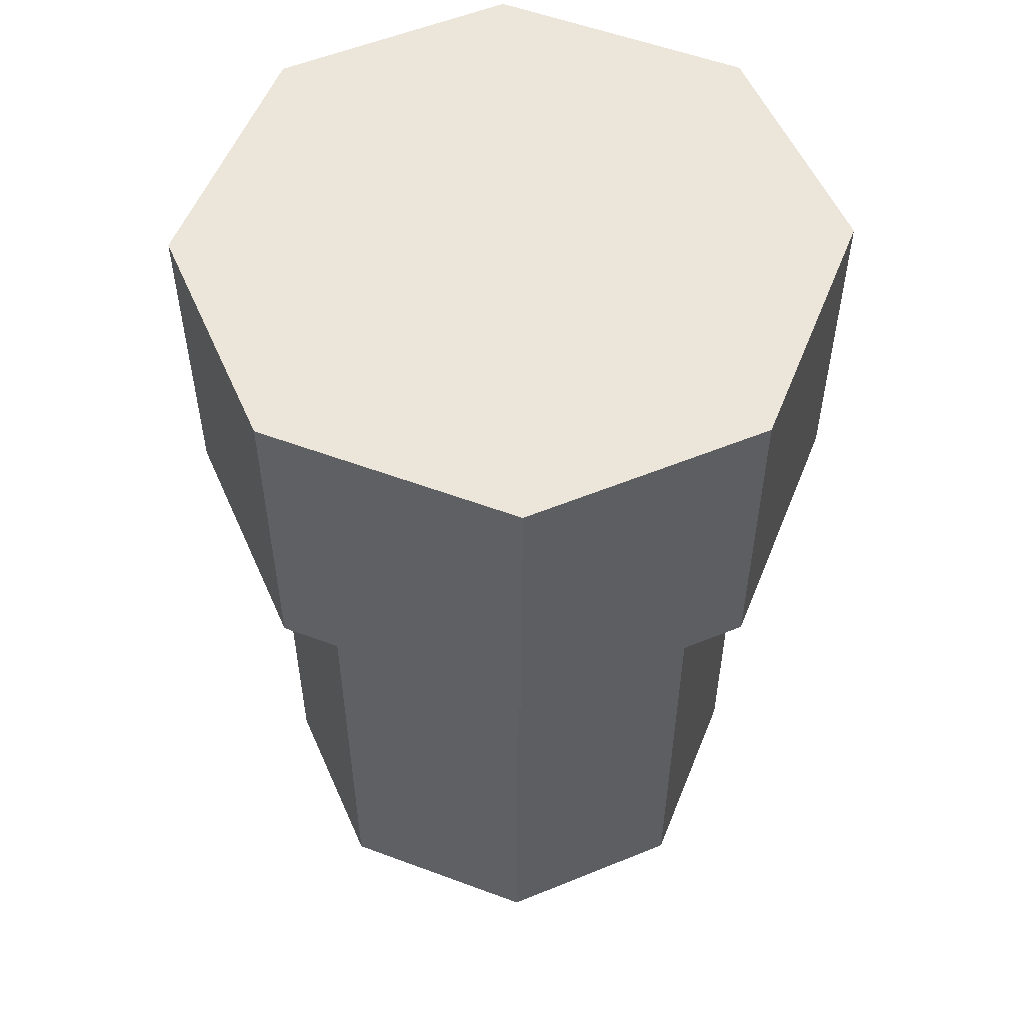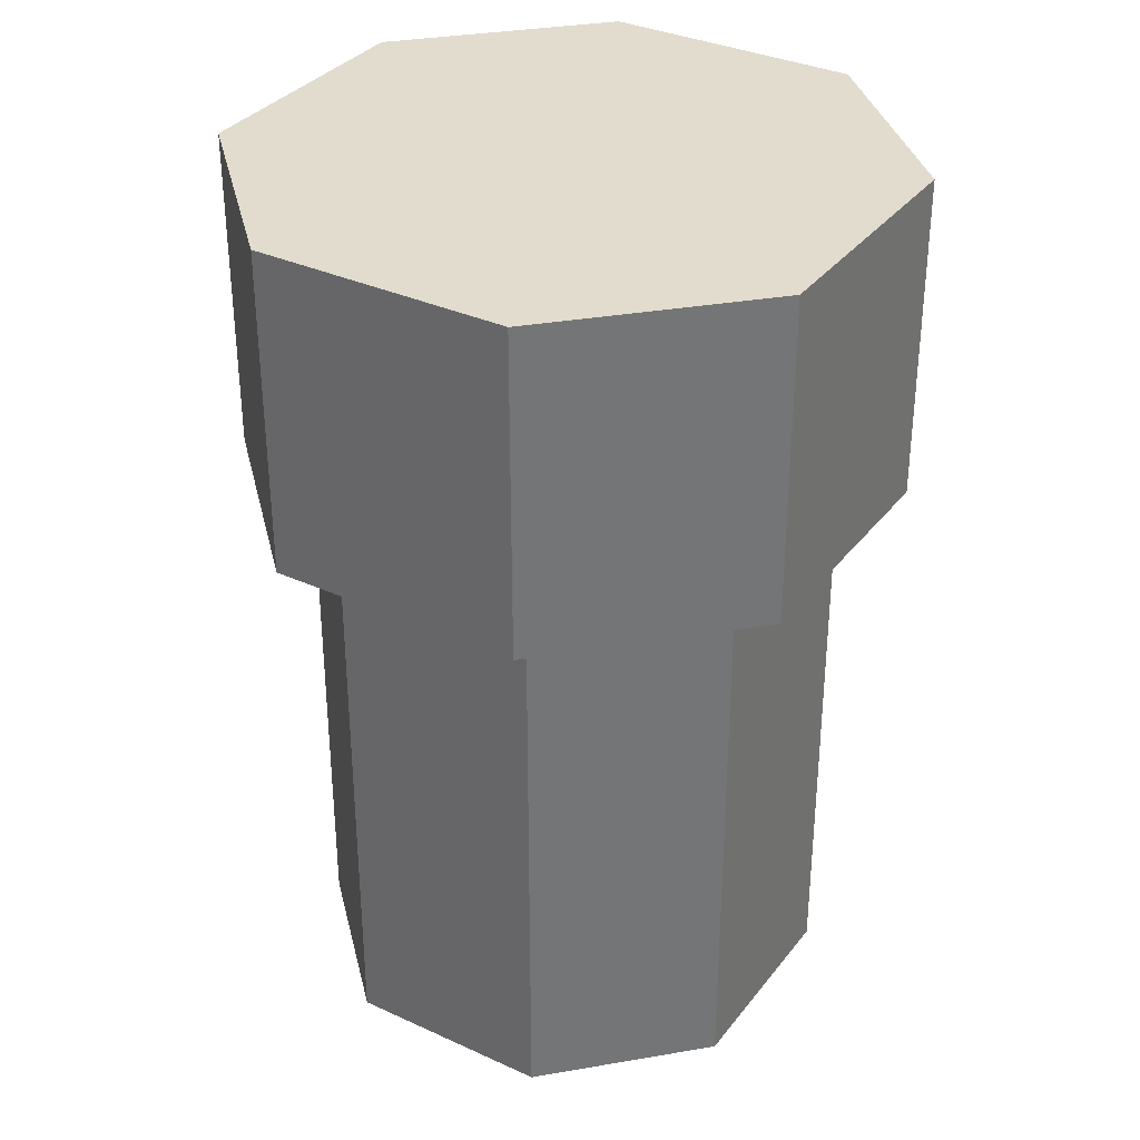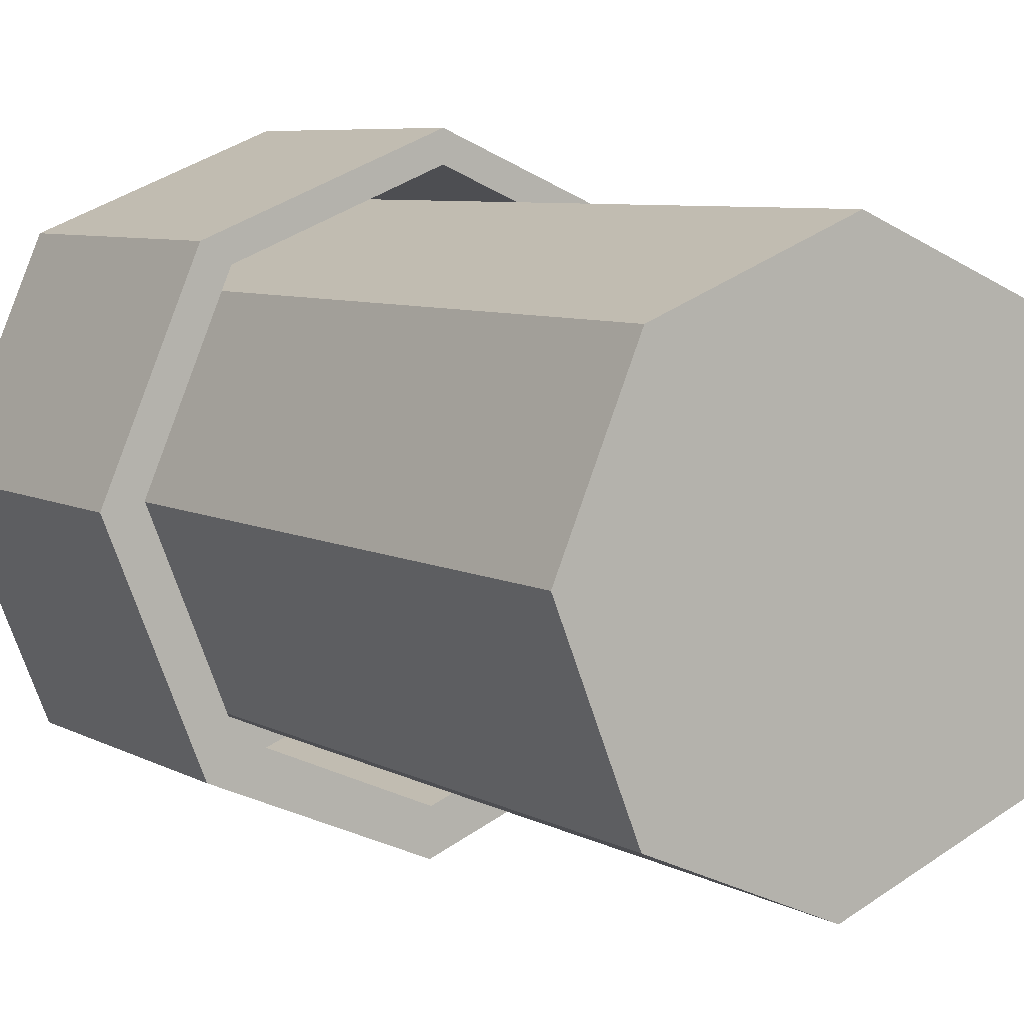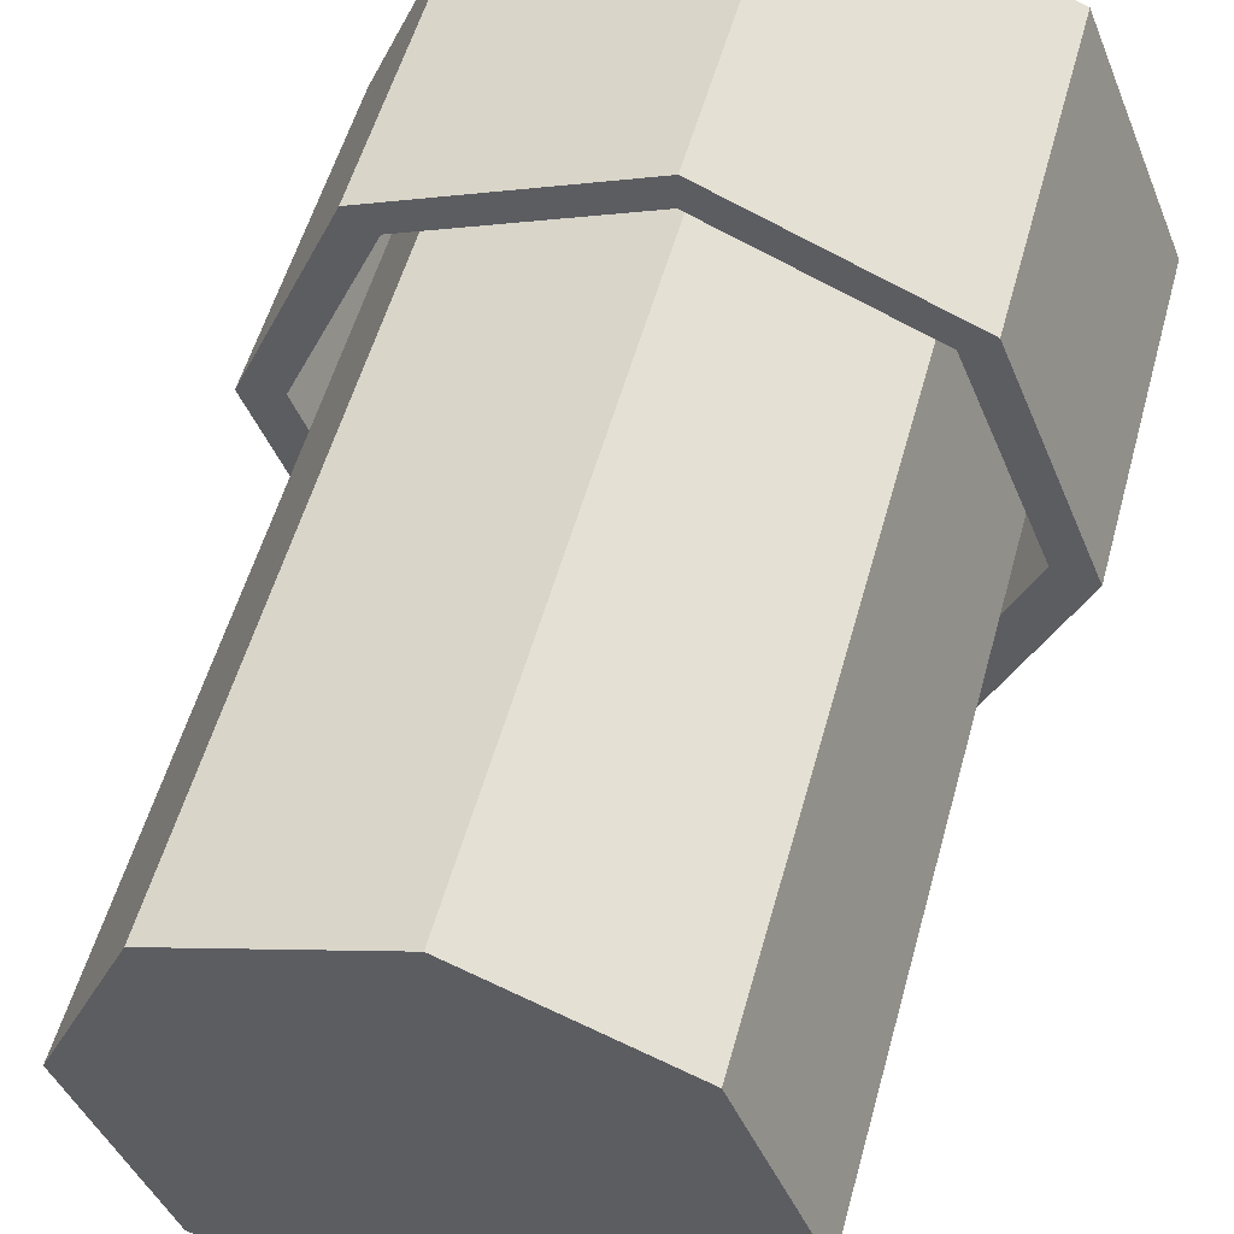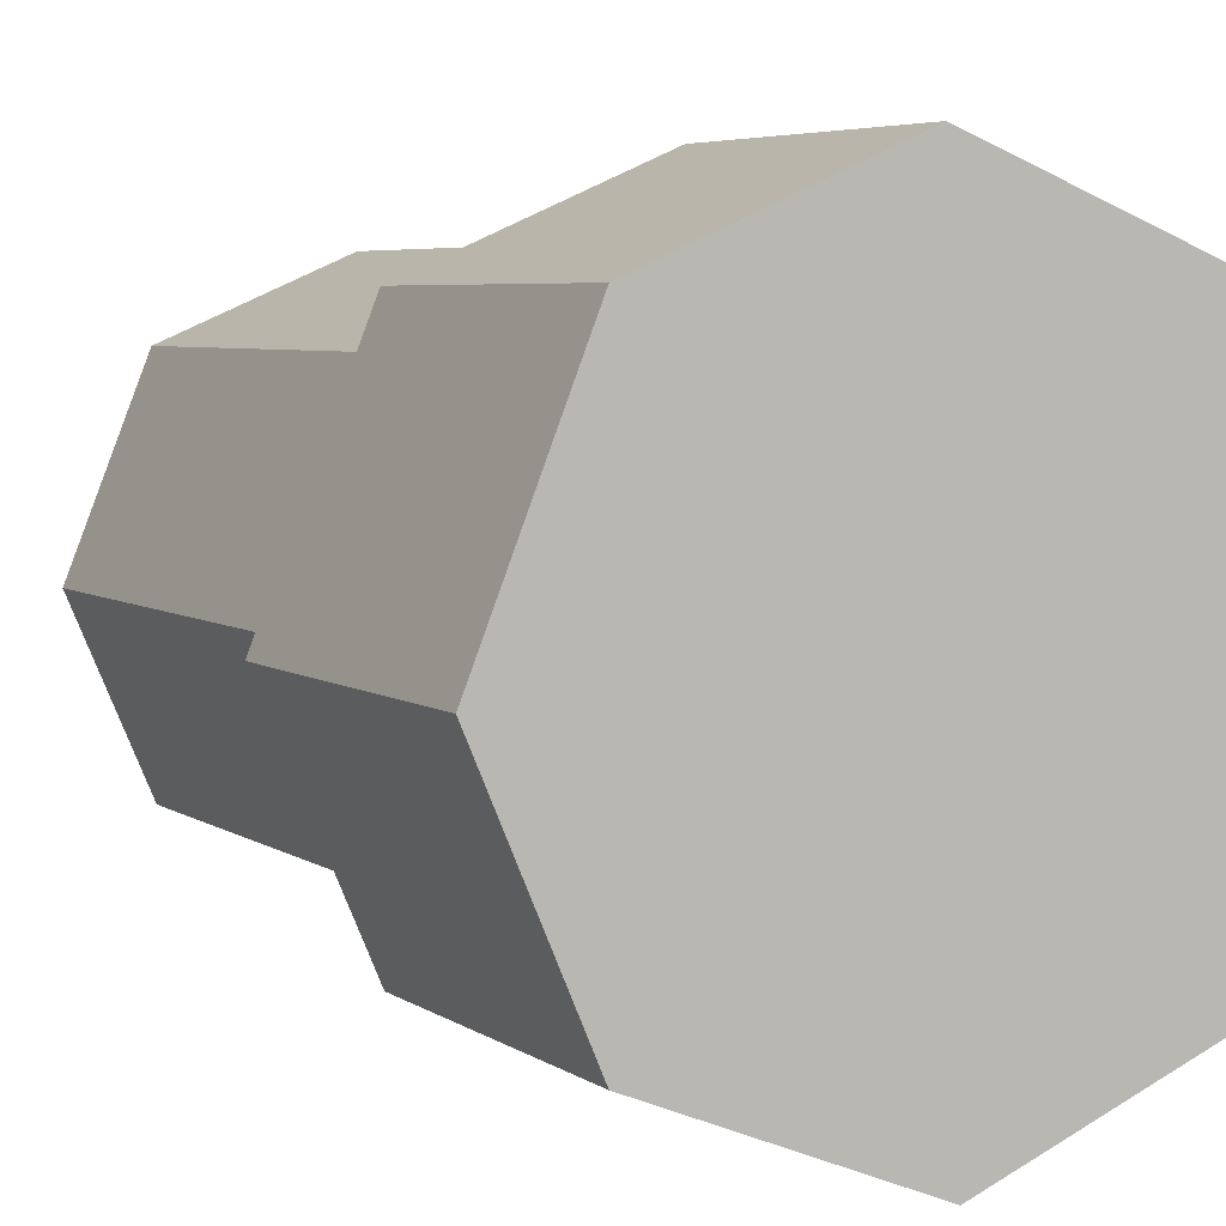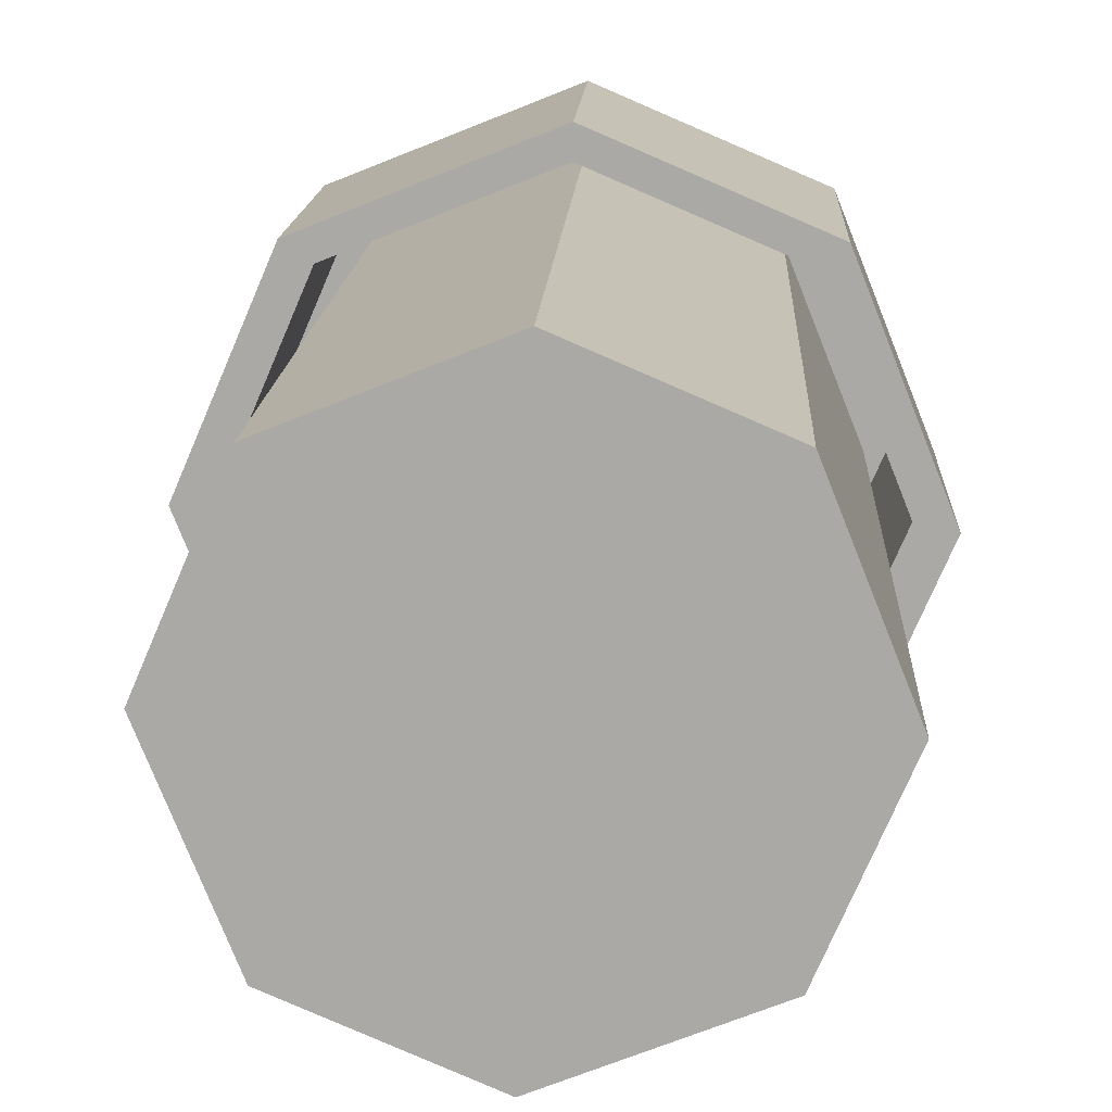
<metadata>
{"format":"obj","ext":"obj","renderer":"f3d","projection":"perspective","resolution":1024,"background":"white","views":[{"elev":54.6,"azim":-90.2,"up":"+Z"},{"elev":34.0,"azim":10.1,"up":"+Z"},{"elev":6.8,"azim":147.0,"up":"+Y"},{"elev":53.2,"azim":-164.9,"up":"+Y"},{"elev":5.0,"azim":-26.9,"up":"+Y"},{"elev":14.2,"azim":-177.4,"up":"+Y"}]}
</metadata>
<code>
v 0.01653 -0.6563 2.5
v 0.01653 -0.6563 0.1045
v -0.4642 -0.4642 0.1045
v -0.4642 -0.4642 2.5
v 0.4642 -0.4642 2.5
v 0.4642 -0.4642 0.1045
v 0.01653 -0.6563 0.1045
v 0.01653 -0.6563 2.5
v 0.6563 0.01653 2.5
v 0.6563 0.01653 0.1045
v 0.4642 -0.4642 0.1045
v 0.4642 -0.4642 2.5
v 0.4642 0.4642 2.5
v 0.4642 0.4642 0.1045
v 0.6563 0.01653 0.1045
v 0.6563 0.01653 2.5
v -0.01653 0.6563 2.5
v -0.01653 0.6563 0.1045
v 0.4642 0.4642 0.1045
v 0.4642 0.4642 2.5
v -0.4642 0.4642 2.5
v -0.4642 0.4642 0.1045
v -0.01653 0.6563 0.1045
v -0.01653 0.6563 2.5
v -0.6563 -0.01653 2.5
v -0.6563 -0.01653 0.1045
v -0.4642 0.4642 0.1045
v -0.4642 0.4642 2.5
v -0.4642 -0.4642 2.5
v -0.4642 -0.4642 0.1045
v -0.6563 -0.01653 0.1045
v -0.6563 -0.01653 2.5
v 0.01653 -0.6563 0.1045
v -0.4642 -0.4642 0.1045
v 0.4642 -0.4642 0.1045
v 0.6563 0.01653 0.1045
v 0.4642 0.4642 0.1045
v -0.01653 0.6563 0.1045
v -0.4642 0.4642 0.1045
v -0.6563 -0.01653 0.1045
v 0.01653 -0.6563 2.5
v -0.4642 -0.4642 2.5
v 0.4642 -0.4642 2.5
v 0.6563 0.01653 2.5
v 0.4642 0.4642 2.5
v -0.01653 0.6563 2.5
v -0.4642 0.4642 2.5
v -0.6563 -0.01653 2.5
v -0.7473 -0.03772 2.5
v -0.5282 -0.5484 2.5
v 0.0202 -0.7675 2.5
v 0.5309 -0.5484 2.5
v 0.75 2.925e-18 2.5
v 0.5309 0.5107 2.5
v -0.01752 0.7298 2.5
v -0.5282 0.5107 2.5
v -0.5282 -0.5484 0
v -0.7473 -0.03772 0
v -0.5282 0.5107 0
v -0.01752 0.7298 0
v 0.5309 0.5107 0
v 0.75 0 0
v 0.5309 -0.5484 0
v 0.0202 -0.7675 0
v -0.5282 -0.5484 2.5
v -0.5282 -0.5484 0
v -0.7473 -0.03772 0
v -0.7473 -0.03772 2.5
v -0.7473 -0.03772 2.5
v -0.7473 -0.03772 0
v -0.5282 0.5107 0
v -0.5282 0.5107 2.5
v -0.5282 0.5107 2.5
v -0.5282 0.5107 0
v -0.01752 0.7298 0
v -0.01752 0.7298 2.5
v -0.01752 0.7298 2.5
v -0.01752 0.7298 0
v 0.5309 0.5107 0
v 0.5309 0.5107 2.5
v 0.5309 0.5107 2.5
v 0.5309 0.5107 0
v 0.75 0 0
v 0.75 2.925e-18 2.5
v 0.75 2.925e-18 2.5
v 0.75 0 0
v 0.5309 -0.5484 0
v 0.5309 -0.5484 2.5
v 0.5309 -0.5484 2.5
v 0.5309 -0.5484 0
v 0.0202 -0.7675 0
v 0.0202 -0.7675 2.5
v 0.0202 -0.7675 2.5
v 0.0202 -0.7675 0
v -0.5282 -0.5484 0
v -0.5282 -0.5484 2.5
f 1 3 4
f 3 1 2
f 8 5 7
f 7 5 6
f 12 10 11
f 9 10 12
f 16 13 15
f 15 13 14
f 20 18 19
f 17 18 20
f 24 21 23
f 23 21 22
f 28 26 27
f 25 26 28
f 30 32 29
f 32 30 31
f 33 40 34
f 35 36 33
f 37 38 36
f 39 40 38
f 33 36 40
f 38 40 36
f 41 42 50
f 43 41 52
f 44 43 53
f 45 44 54
f 46 45 55
f 47 46 55
f 48 47 56
f 42 48 49
f 49 50 42
f 50 51 41
f 51 52 41
f 52 53 43
f 53 54 44
f 54 55 45
f 55 56 47
f 56 49 48
f 57 58 64
f 58 59 60
f 60 61 62
f 62 63 64
f 64 58 62
f 58 60 62
f 65 68 67
f 67 66 65
f 69 72 71
f 71 70 69
f 73 76 75
f 75 74 73
f 77 80 78
f 79 78 80
f 81 84 83
f 83 82 81
f 85 88 87
f 87 86 85
f 89 92 91
f 91 90 89
f 93 96 94
f 95 94 96
v 0.02067 -0.8204 1.644
v 0.02067 -0.8204 2.543
v -0.5803 -0.5803 2.543
v -0.5803 -0.5803 1.644
v 0.5803 -0.5803 1.644
v 0.5803 -0.5803 2.543
v 0.02067 -0.8204 2.543
v 0.02067 -0.8204 1.644
v 0.8204 0.02067 1.644
v 0.8204 0.02067 2.543
v 0.5803 -0.5803 2.543
v 0.5803 -0.5803 1.644
v 0.5803 0.5803 1.644
v 0.5803 0.5803 2.543
v 0.8204 0.02067 2.543
v 0.8204 0.02067 1.644
v -0.02067 0.8204 1.644
v -0.02067 0.8204 2.543
v 0.5803 0.5803 2.543
v 0.5803 0.5803 1.644
v -0.5803 0.5803 1.644
v -0.5803 0.5803 2.543
v -0.02067 0.8204 2.543
v -0.02067 0.8204 1.644
v -0.8204 -0.02067 1.644
v -0.8204 -0.02067 2.543
v -0.5803 0.5803 2.543
v -0.5803 0.5803 1.644
v -0.5803 -0.5803 1.644
v -0.5803 -0.5803 2.543
v -0.8204 -0.02067 2.543
v -0.8204 -0.02067 1.644
v 0.02067 -0.8204 2.543
v -0.5803 -0.5803 2.543
v 0.5803 -0.5803 2.543
v 0.8204 0.02067 2.543
v 0.5803 0.5803 2.543
v -0.02067 0.8204 2.543
v -0.5803 0.5803 2.543
v -0.8204 -0.02067 2.543
v 0.02067 -0.8204 1.644
v -0.5803 -0.5803 1.644
v 0.5803 -0.5803 1.644
v 0.8204 0.02067 1.644
v 0.5803 0.5803 1.644
v -0.02067 0.8204 1.644
v -0.5803 0.5803 1.644
v -0.8204 -0.02067 1.644
v -0.9341 -0.04715 1.644
v -0.6603 -0.6855 1.644
v 0.02525 -0.9594 1.644
v 0.6636 -0.6855 1.644
v 0.9375 3.657e-18 1.644
v 0.6636 0.6384 1.644
v -0.02189 0.9122 1.644
v -0.6603 0.6384 1.644
v -0.6603 -0.6855 2.582
v -0.9341 -0.04715 2.582
v -0.6603 0.6384 2.582
v -0.02189 0.9122 2.582
v 0.6636 0.6384 2.582
v 0.9375 0 2.582
v 0.6636 -0.6855 2.582
v 0.02525 -0.9594 2.582
v -0.6603 -0.6855 1.644
v -0.6603 -0.6855 2.582
v -0.9341 -0.04715 2.582
v -0.9341 -0.04715 1.644
v -0.9341 -0.04715 1.644
v -0.9341 -0.04715 2.582
v -0.6603 0.6384 2.582
v -0.6603 0.6384 1.644
v -0.6603 0.6384 1.644
v -0.6603 0.6384 2.582
v -0.02189 0.9122 2.582
v -0.02189 0.9122 1.644
v -0.02189 0.9122 1.644
v -0.02189 0.9122 2.582
v 0.6636 0.6384 2.582
v 0.6636 0.6384 1.644
v 0.6636 0.6384 1.644
v 0.6636 0.6384 2.582
v 0.9375 0 2.582
v 0.9375 3.657e-18 1.644
v 0.9375 3.657e-18 1.644
v 0.9375 0 2.582
v 0.6636 -0.6855 2.582
v 0.6636 -0.6855 1.644
v 0.6636 -0.6855 1.644
v 0.6636 -0.6855 2.582
v 0.02525 -0.9594 2.582
v 0.02525 -0.9594 1.644
v 0.02525 -0.9594 1.644
v 0.02525 -0.9594 2.582
v -0.6603 -0.6855 2.582
v -0.6603 -0.6855 1.644
f 97 100 99
f 99 98 97
f 104 103 101
f 103 102 101
f 108 107 106
f 105 108 106
f 112 111 109
f 111 110 109
f 116 115 114
f 113 116 114
f 120 119 117
f 119 118 117
f 124 123 122
f 121 124 122
f 126 125 128
f 128 127 126
f 129 130 136
f 131 129 132
f 133 132 129
f 134 133 129
f 135 134 136
f 129 136 134
f 137 146 138
f 139 148 137
f 140 149 139
f 141 150 140
f 142 151 141
f 143 151 142
f 144 152 143
f 138 145 144
f 145 138 146
f 146 137 147
f 147 137 148
f 148 139 149
f 149 140 150
f 150 141 151
f 151 143 152
f 152 144 145
f 153 156 154
f 154 156 155
f 156 158 157
f 158 160 159
f 160 156 153
f 156 160 158
f 161 163 164
f 163 161 162
f 165 167 168
f 167 165 166
f 169 171 172
f 171 169 170
f 173 174 176
f 175 176 174
f 177 179 180
f 179 177 178
f 181 183 184
f 183 181 182
f 185 187 188
f 187 185 186
f 189 190 192
f 191 192 190

</code>
